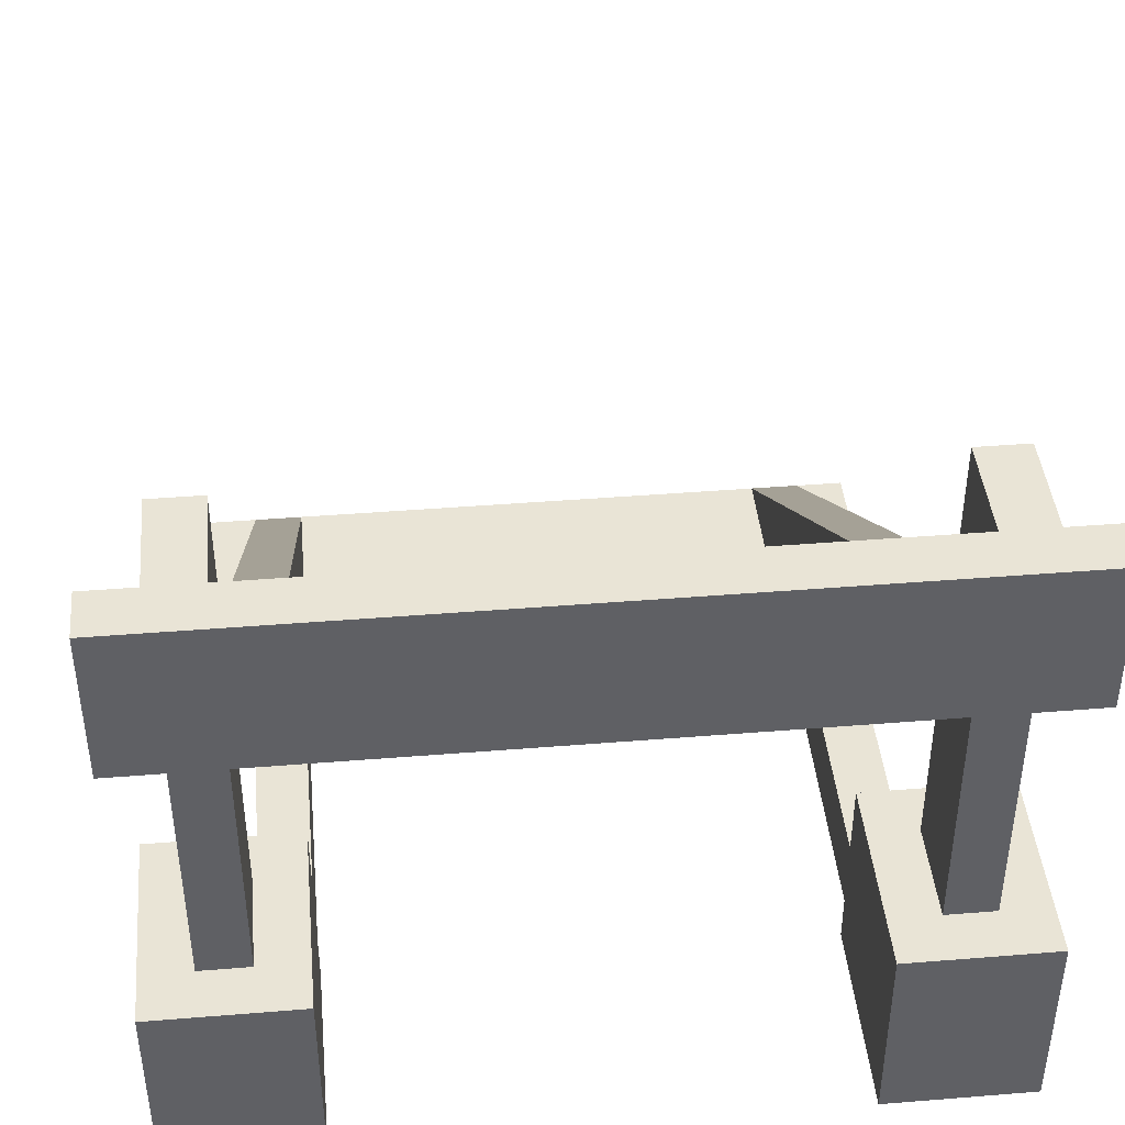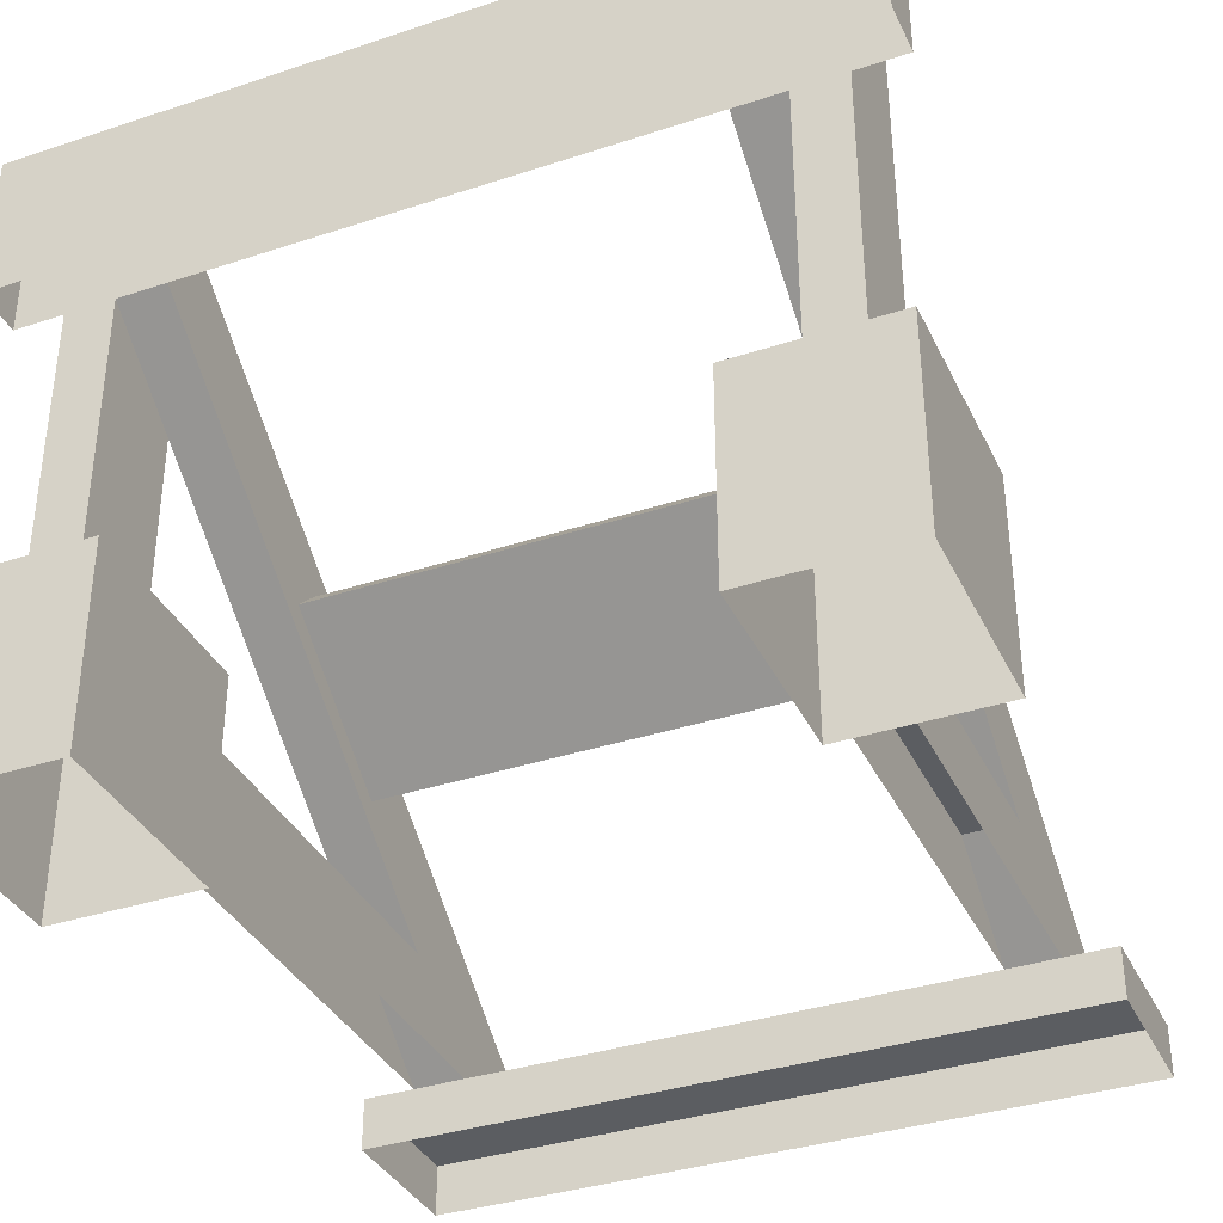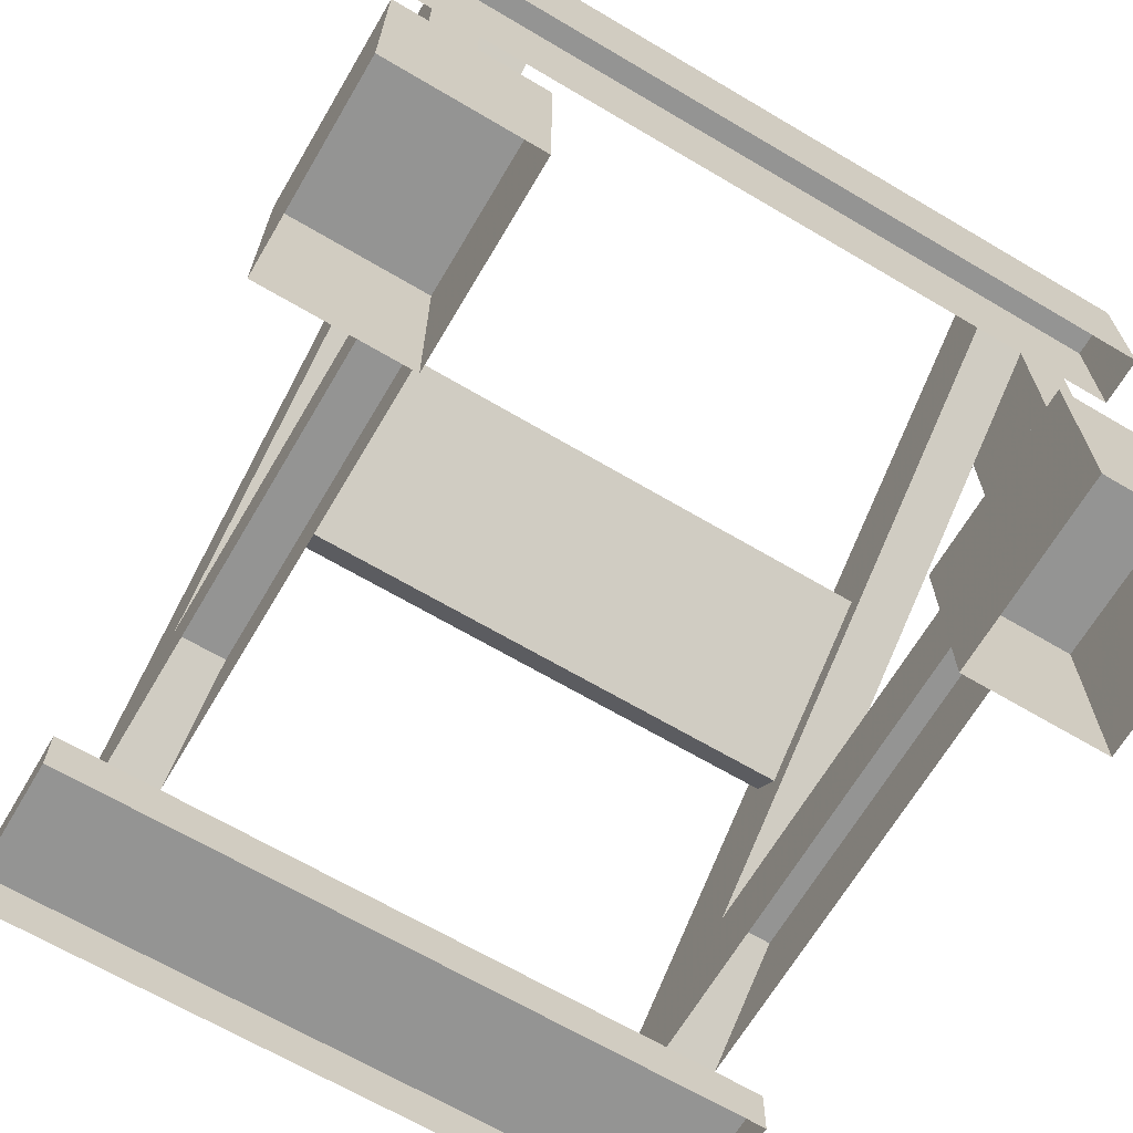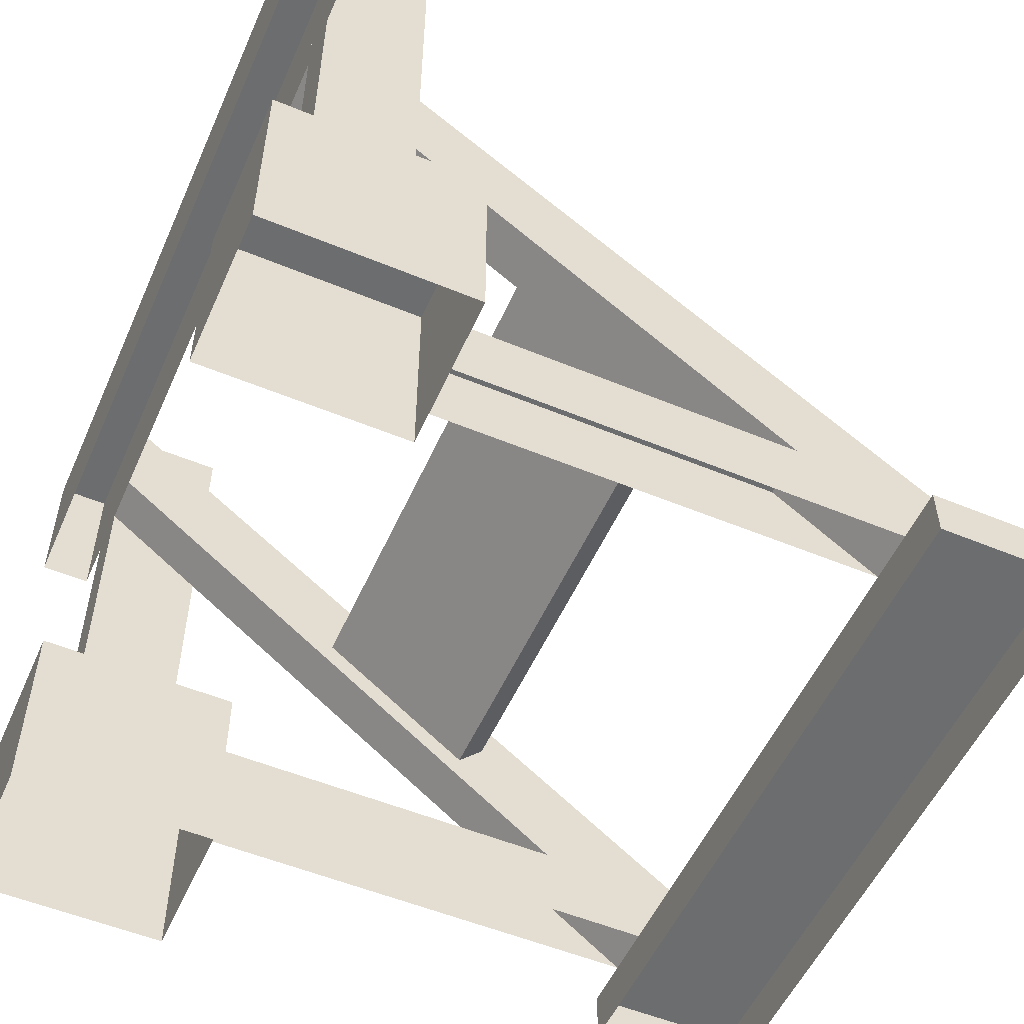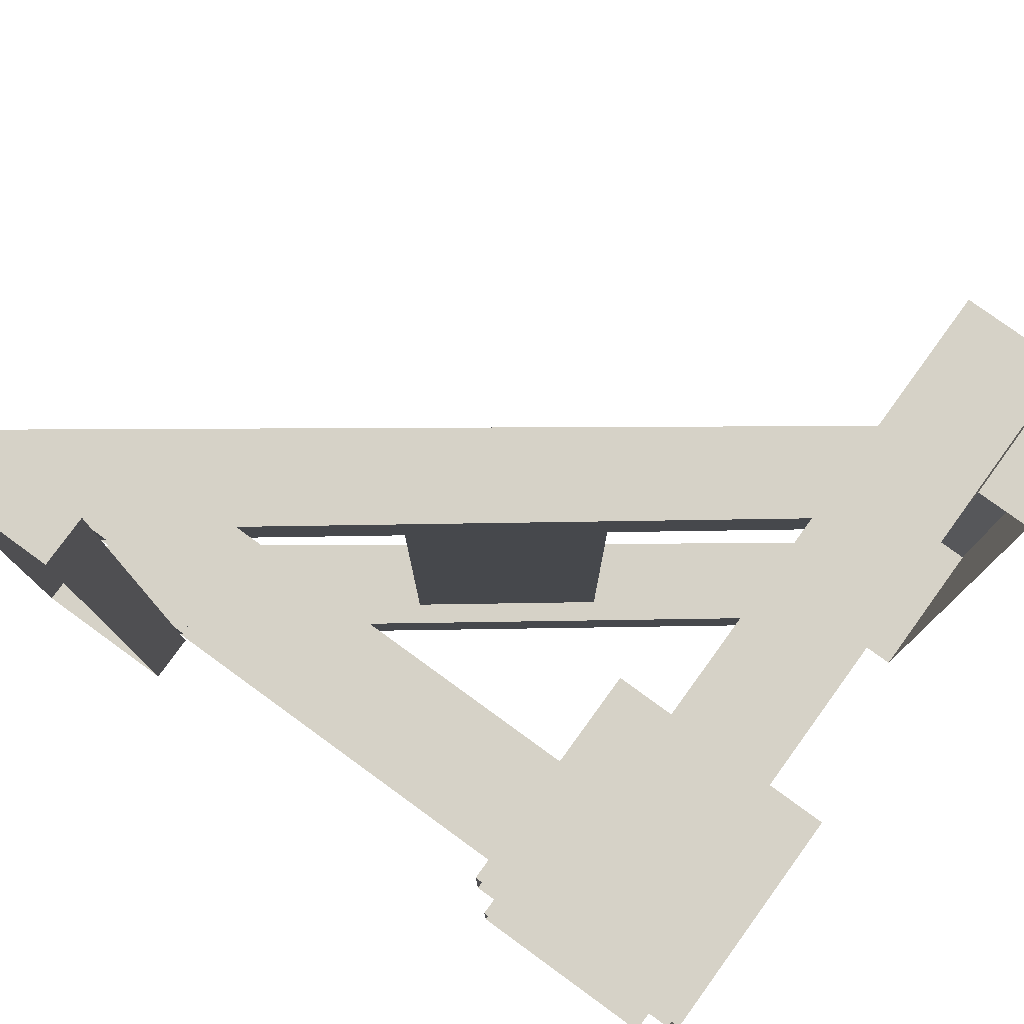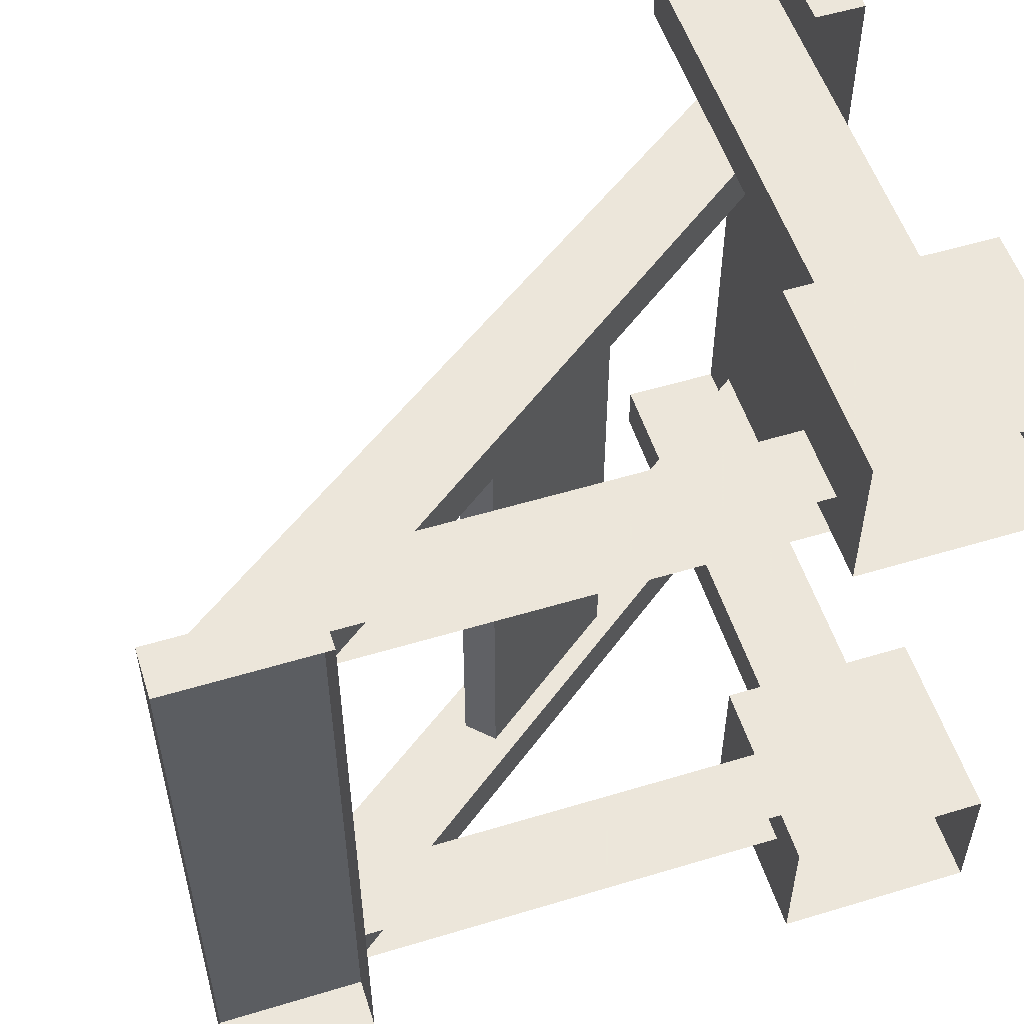
<metadata>
{"format":"obj","ext":"obj","renderer":"f3d","projection":"perspective","resolution":1024,"background":"white","views":[{"elev":42.5,"azim":84.5,"up":"+Y"},{"elev":-36.2,"azim":113.3,"up":"+Y"},{"elev":-67.0,"azim":59.4,"up":"+Y"},{"elev":-53.9,"azim":156.2,"up":"+Y"},{"elev":78.6,"azim":36.0,"up":"+Z"},{"elev":54.2,"azim":-17.8,"up":"+Z"}]}
</metadata>
<code>
o trackbuffer_back
v -0.64 0 0.56
v -0.64 0.08 0.56
v -0.64 0.08 -0.56
v -0.64 0 -0.56
v -0.4 0.08 0.56
v -0.4 0 0.56
v -0.4 0 -0.56
v -0.4 0.08 -0.56
v -0.64 0.08 -0.4
v 0.56 0.96 -0.4
v 0.56 0.96 -0.48
v -0.64 0.08 -0.48
v 0.56 0.8 -0.4
v -0.4 0.08 -0.4
v -0.4 0.08 -0.48
v 0.56 0.8 -0.48
v -0.64 0.08 0.48
v 0.56 0.96 0.48
v 0.56 0.96 0.4
v -0.64 0.08 0.4
v 0.56 0.8 0.48
v -0.4 0.08 0.48
v -0.4 0.08 0.4
v 0.56 0.8 0.4
v -0.12 0.4 0.4
v 0.12 0.58 0.4
v 0.12 0.58 -0.4
v -0.12 0.4 -0.4
v 0.16 0.54 0.4
v -0.08 0.36 0.4
v -0.08 0.36 -0.4
v 0.16 0.54 -0.4
v -0.24 0.2 0.48
v 0.32 0.2 0.48
v 0.32 0.2 0.4
v -0.24 0.2 0.4
v 0.32 0.08 0.48
v 0.32 0.08 0.4
v 0.32 0.32 0.64
v 0.64 0.32 0.64
v 0.64 0.32 0.4
v 0.32 0.32 0.4
v 0.32 0 0.64
v 0.32 0 0.4
v 0.64 0 0.64
v 0.64 0 0.4
v 0.4 0.32 0.48
v 0.4 1.04 0.48
v 0.56 1.04 0.48
v 0.56 0.32 0.48
v 0.56 0.32 0.56
v 0.56 1.04 0.56
v 0.4 1.04 0.56
v 0.4 0.32 0.56
v 0.56 1.04 0.64
v 0.64 1.04 0.64
v 0.64 1.04 -0.64
v 0.56 1.04 -0.64
v 0.56 0.8 0.64
v 0.56 0.8 -0.64
v 0.64 0.8 0.64
v 0.64 0.8 -0.64
v 0.32 0.32 -0.4
v 0.64 0.32 -0.4
v 0.64 0.32 -0.64
v 0.32 0.32 -0.64
v 0.32 0 -0.4
v 0.32 0 -0.64
v 0.64 0 -0.4
v 0.64 0 -0.64
v 0.4 0.32 -0.56
v 0.4 1.04 -0.56
v 0.56 1.04 -0.56
v 0.56 0.32 -0.56
v 0.56 0.32 -0.48
v 0.56 1.04 -0.48
v 0.4 1.04 -0.48
v 0.4 0.32 -0.48
v -0.24 0.2 -0.4
v 0.32 0.2 -0.4
v 0.32 0.2 -0.48
v -0.24 0.2 -0.48
v 0.32 0.08 -0.4
v 0.32 0.08 -0.48
f 1 2 3 4
f 5 6 7 8
f 6 5 2 1
f 4 3 8 7
f 2 5 8 3
f 9 10 11 12
f 13 14 15 16
f 14 13 10 9
f 12 11 16 15
f 17 18 19 20
f 21 22 23 24
f 22 21 18 17
f 20 19 24 23
f 25 26 27 28
f 29 30 31 32
f 26 29 32 27
f 30 25 28 31
f 33 34 35 36
f 37 34 33 22
f 23 36 35 38
f 39 40 41 42
f 43 39 42 44
f 40 45 46 41
f 46 44 42 41
f 40 39 43 45
f 47 48 49 50
f 51 52 53 54
f 52 51 50 49
f 54 53 48 47
f 53 52 49 48
f 55 56 57 58
f 59 55 58 60
f 56 61 62 57
f 60 58 57 62
f 61 56 55 59
f 63 64 65 66
f 67 63 66 68
f 64 69 70 65
f 70 68 66 65
f 64 63 67 69
f 71 72 73 74
f 75 76 77 78
f 76 75 74 73
f 78 77 72 71
f 77 76 73 72
f 79 80 81 82
f 83 80 79 14
f 15 82 81 84
o trackbuffer_front
v -0.64 0 0.56
v -0.64 0.08 0.56
v -0.64 0.08 -0.56
v -0.64 0 -0.56
v -0.4 0.08 0.56
v -0.4 0 0.56
v -0.4 0 -0.56
v -0.4 0.08 -0.56
v -0.64 0.08 -0.4
v 0.56 0.96 -0.4
v 0.56 0.96 -0.48
v -0.64 0.08 -0.48
v 0.56 0.8 -0.4
v -0.4 0.08 -0.4
v -0.4 0.08 -0.48
v 0.56 0.8 -0.48
v -0.64 0.08 0.48
v 0.56 0.96 0.48
v 0.56 0.96 0.4
v -0.64 0.08 0.4
v 0.56 0.8 0.48
v -0.4 0.08 0.48
v -0.4 0.08 0.4
v 0.56 0.8 0.4
v -0.12 0.4 0.4
v 0.12 0.58 0.4
v 0.12 0.58 -0.4
v -0.12 0.4 -0.4
v 0.16 0.54 0.4
v -0.08 0.36 0.4
v -0.08 0.36 -0.4
v 0.16 0.54 -0.4
v -0.24 0.2 0.48
v 0.32 0.2 0.48
v 0.32 0.2 0.4
v -0.24 0.2 0.4
v 0.32 0.08 0.48
v 0.32 0.08 0.4
v 0.32 0.32 0.64
v 0.64 0.32 0.64
v 0.64 0.32 0.4
v 0.32 0.32 0.4
v 0.32 0 0.64
v 0.32 0 0.4
v 0.64 0 0.64
v 0.64 0 0.4
v 0.4 0.32 0.48
v 0.4 1.04 0.48
v 0.56 1.04 0.48
v 0.56 0.32 0.48
v 0.56 0.32 0.56
v 0.56 1.04 0.56
v 0.4 1.04 0.56
v 0.4 0.32 0.56
v 0.56 1.04 0.64
v 0.64 1.04 0.64
v 0.64 1.04 -0.64
v 0.56 1.04 -0.64
v 0.56 0.8 0.64
v 0.56 0.8 -0.64
v 0.64 0.8 0.64
v 0.64 0.8 -0.64
v 0.32 0.32 -0.4
v 0.64 0.32 -0.4
v 0.64 0.32 -0.64
v 0.32 0.32 -0.64
v 0.32 0 -0.4
v 0.32 0 -0.64
v 0.64 0 -0.4
v 0.64 0 -0.64
v 0.4 0.32 -0.56
v 0.4 1.04 -0.56
v 0.56 1.04 -0.56
v 0.56 0.32 -0.56
v 0.56 0.32 -0.48
v 0.56 1.04 -0.48
v 0.4 1.04 -0.48
v 0.4 0.32 -0.48
v -0.24 0.2 -0.4
v 0.32 0.2 -0.4
v 0.32 0.2 -0.48
v -0.24 0.2 -0.48
v 0.32 0.08 -0.4
v 0.32 0.08 -0.48
f 85 86 87 88
f 89 90 91 92
f 90 89 86 85
f 88 87 92 91
f 86 89 92 87
f 93 94 95 96
f 97 98 99 100
f 98 97 94 93
f 96 95 100 99
f 101 102 103 104
f 105 106 107 108
f 106 105 102 101
f 104 103 108 107
f 109 110 111 112
f 113 114 115 116
f 110 113 116 111
f 114 109 112 115
f 117 118 119 120
f 121 118 117 106
f 107 120 119 122
f 123 124 125 126
f 127 123 126 128
f 124 129 130 125
f 130 128 126 125
f 124 123 127 129
f 131 132 133 134
f 135 136 137 138
f 136 135 134 133
f 138 137 132 131
f 137 136 133 132
f 139 140 141 142
f 143 139 142 144
f 140 145 146 141
f 144 142 141 146
f 145 140 139 143
f 147 148 149 150
f 151 147 150 152
f 148 153 154 149
f 154 152 150 149
f 148 147 151 153
f 155 156 157 158
f 159 160 161 162
f 160 159 158 157
f 162 161 156 155
f 161 160 157 156
f 163 164 165 166
f 167 164 163 98
f 99 166 165 168

</code>
